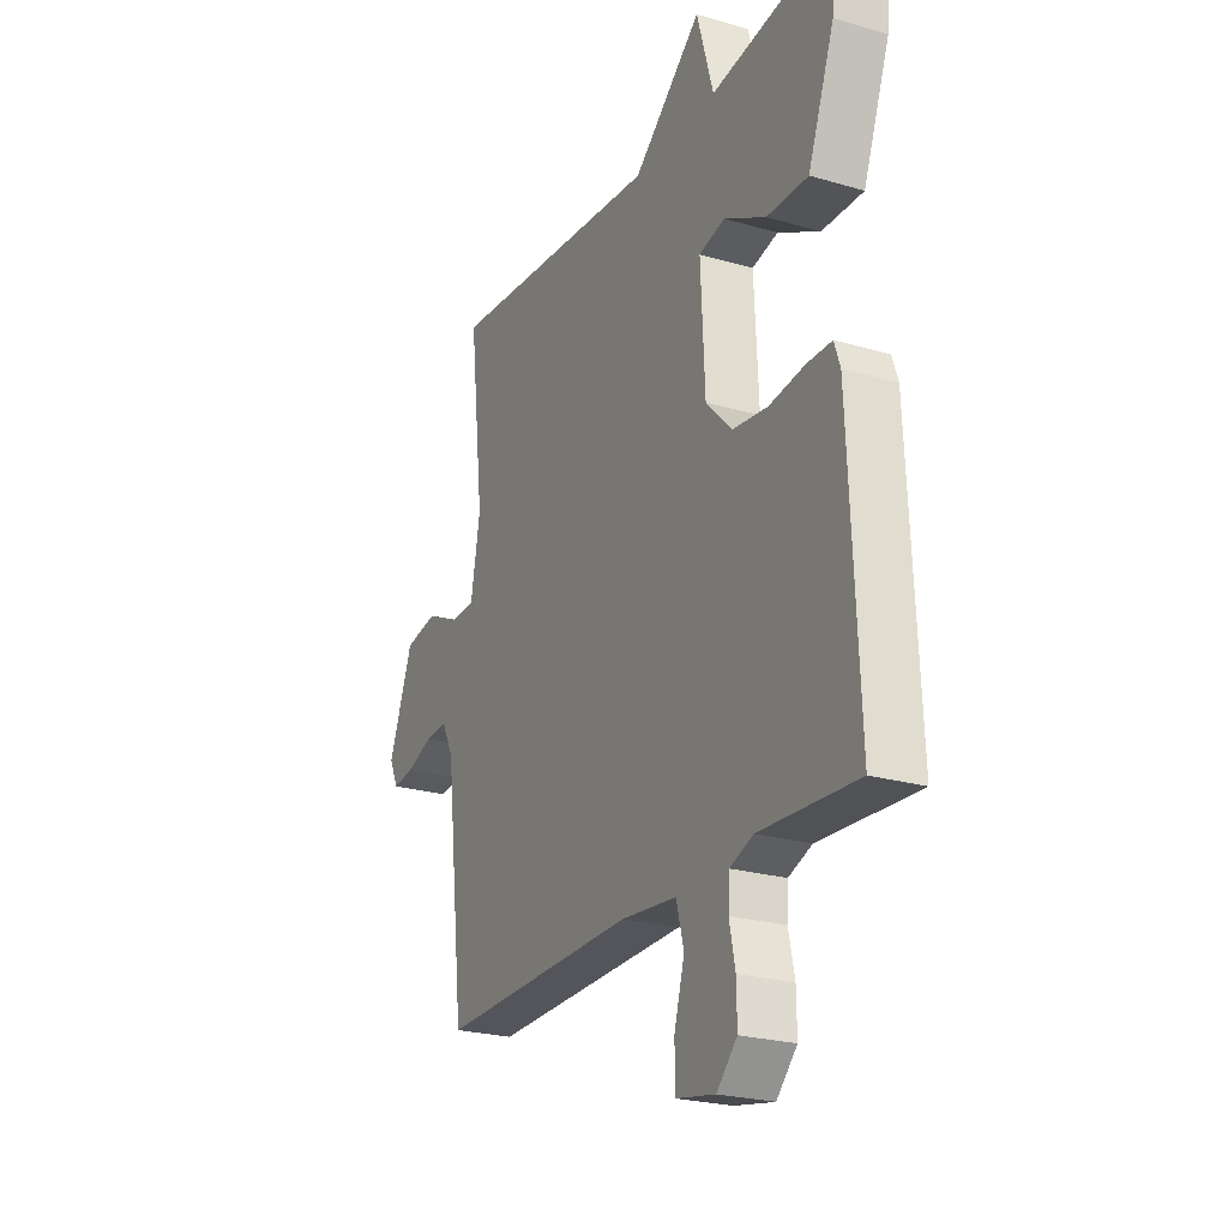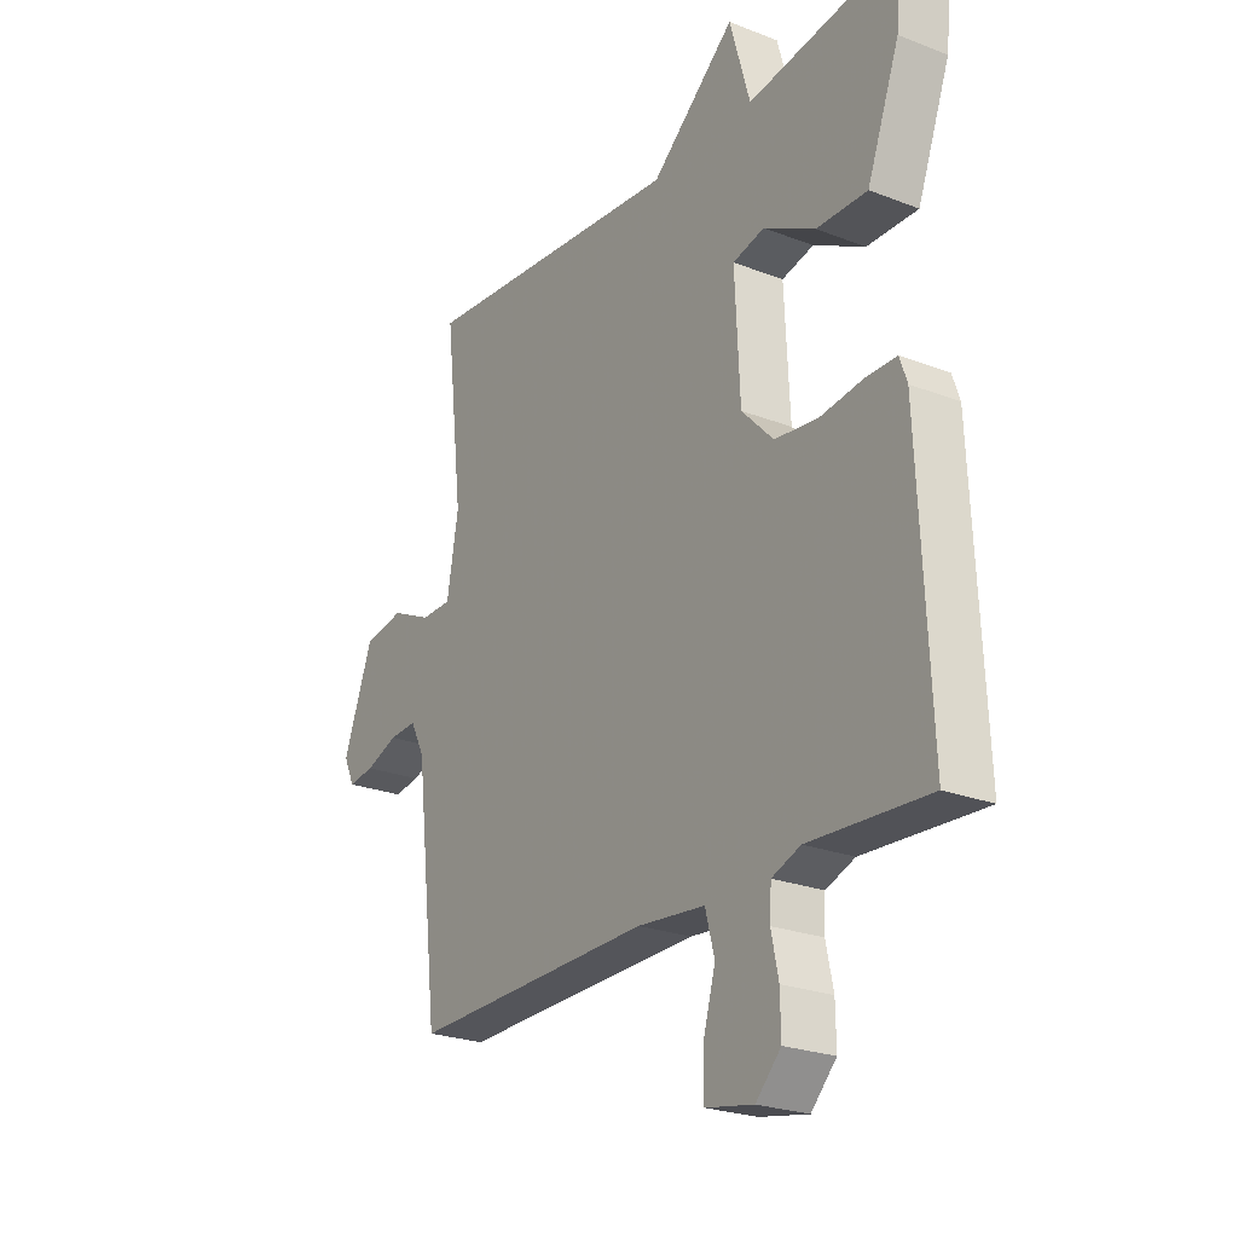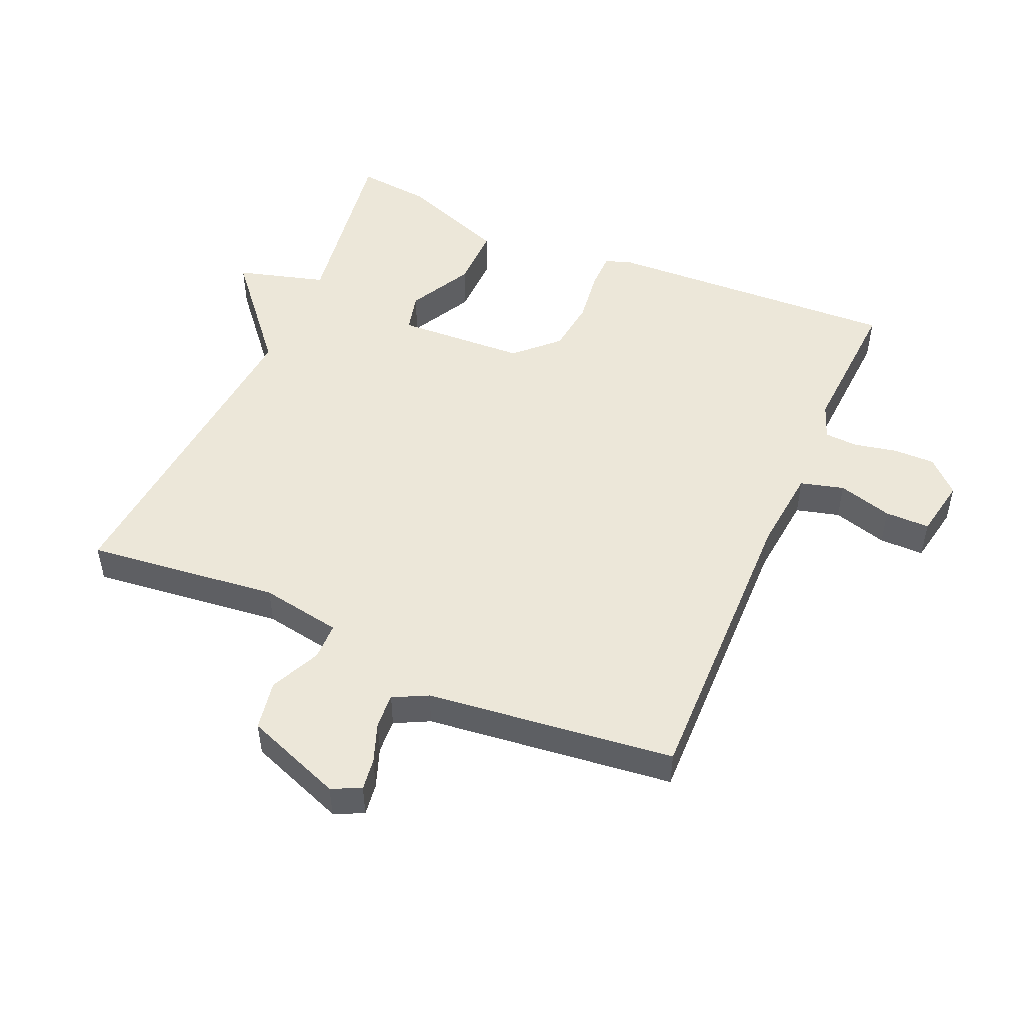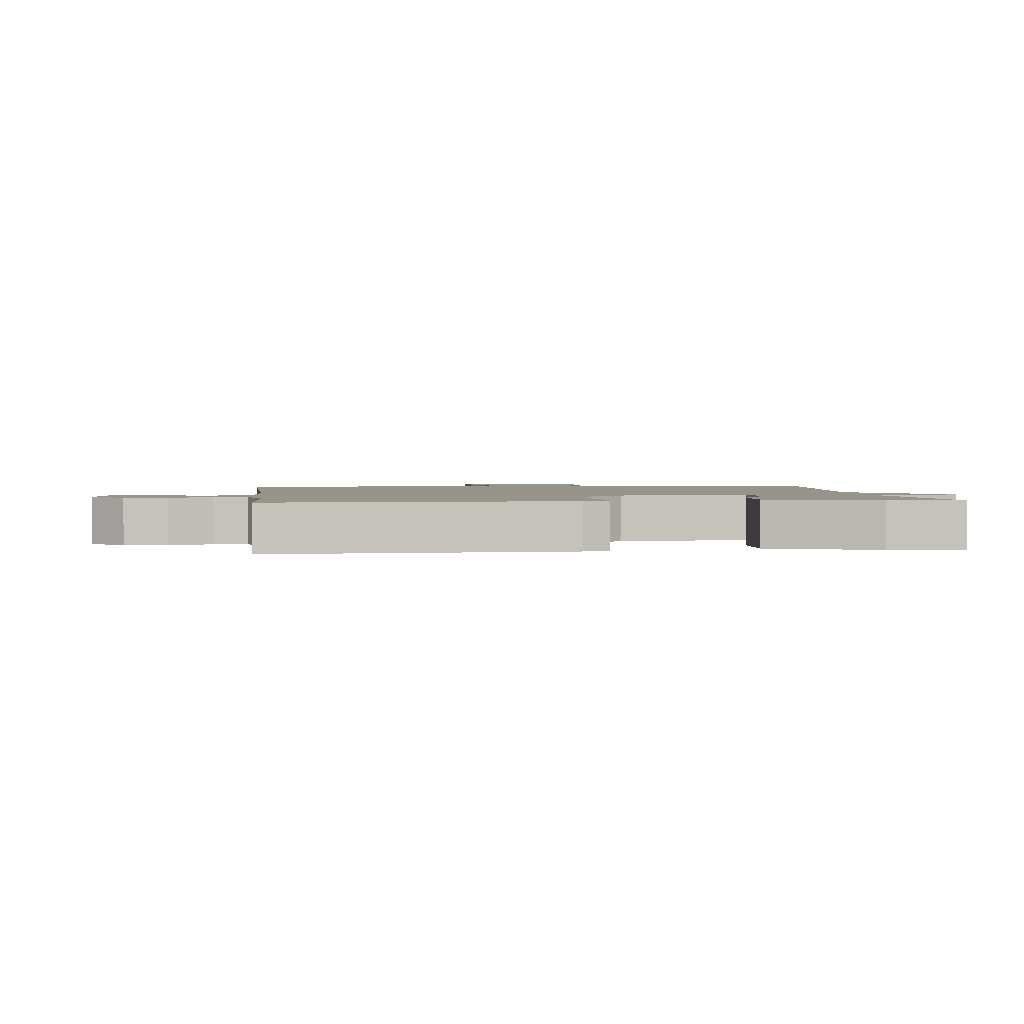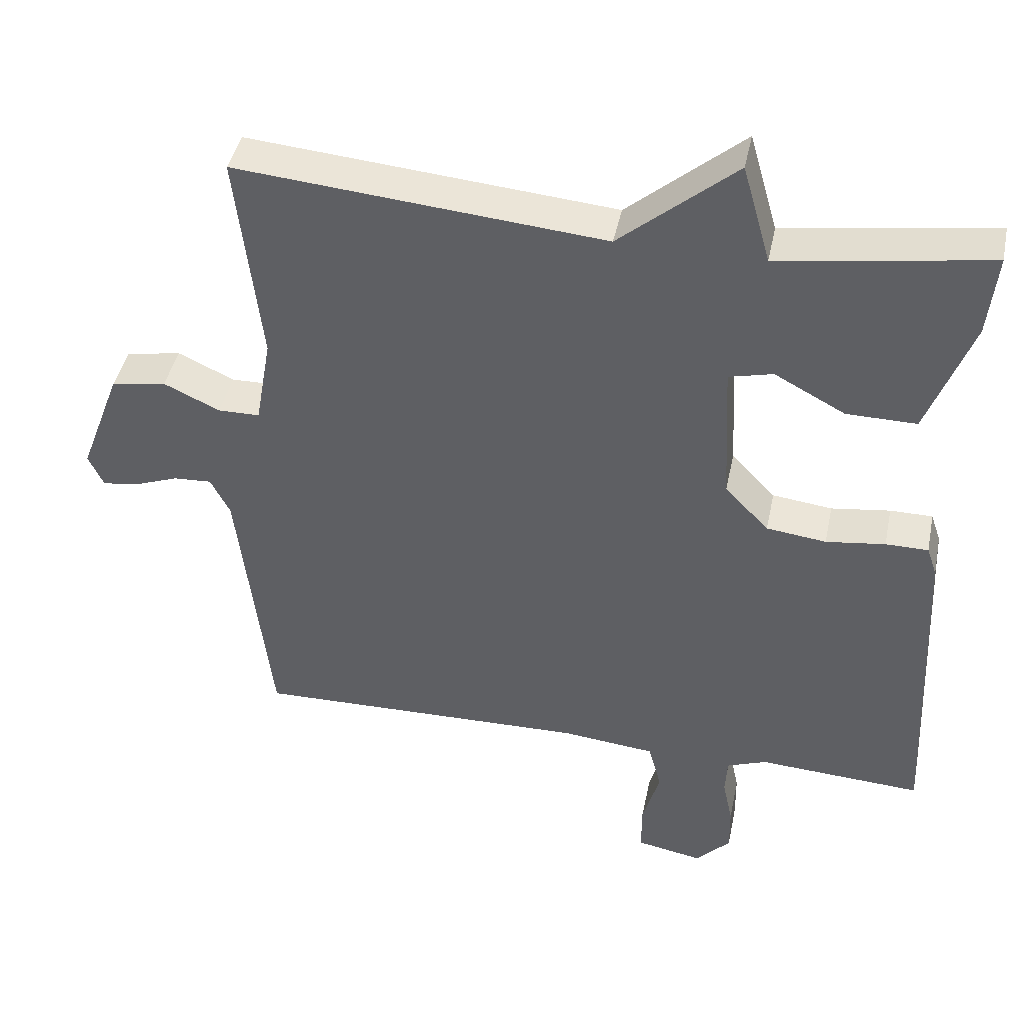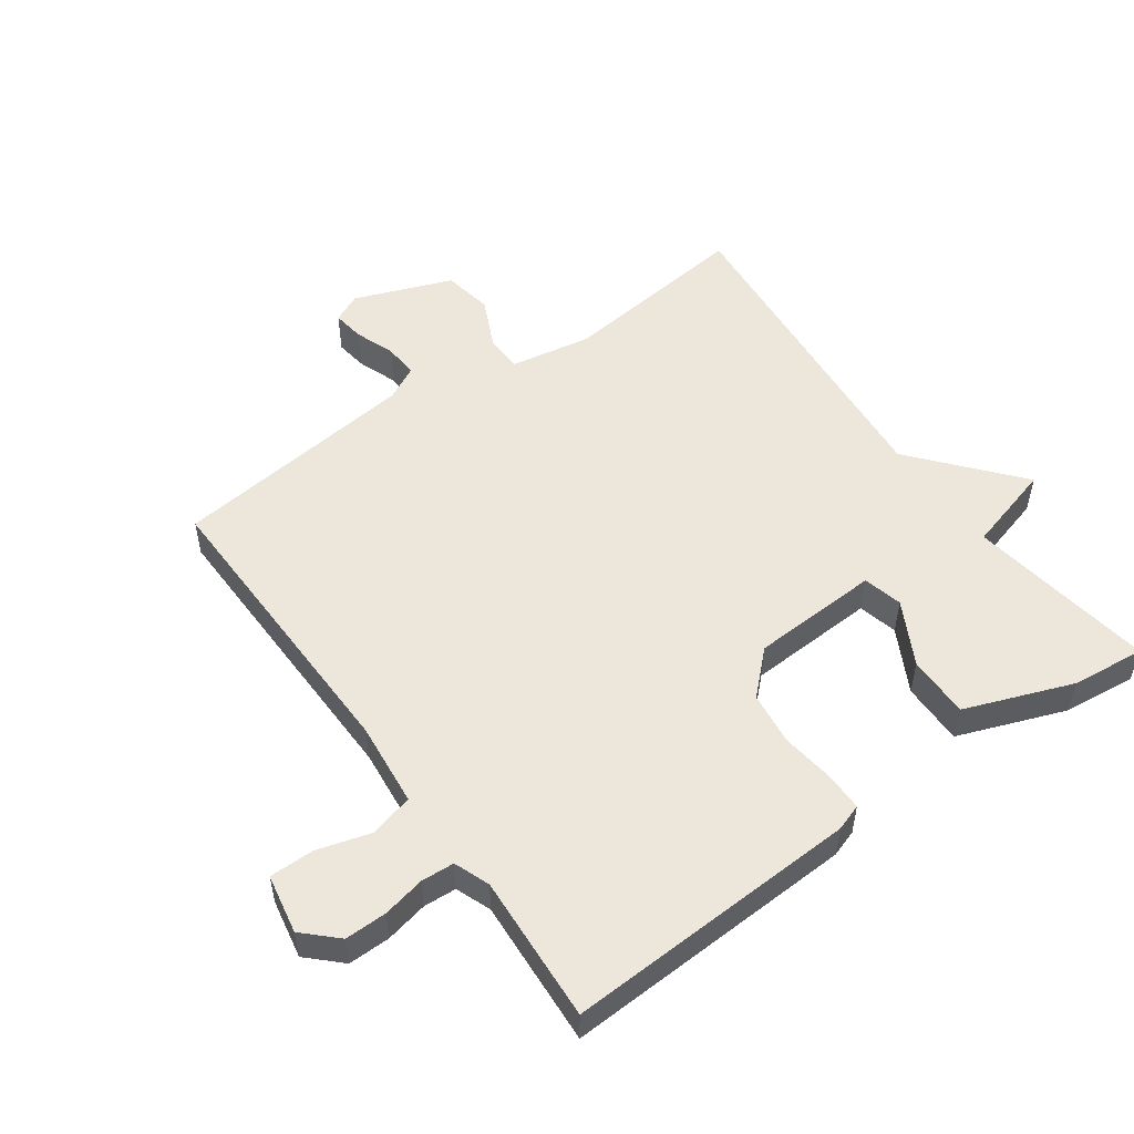
<metadata>
{"format":"obj","ext":"obj","renderer":"f3d","projection":"perspective","resolution":1024,"background":"white","views":[{"elev":-23.8,"azim":-116.0,"up":"+Z"},{"elev":-24.1,"azim":-122.8,"up":"+Z"},{"elev":49.9,"azim":113.6,"up":"+Y"},{"elev":1.9,"azim":-96.5,"up":"+Y"},{"elev":42.8,"azim":-168.4,"up":"+Z"},{"elev":52.7,"azim":-125.4,"up":"+Y"}]}
</metadata>
<code>
v -0.5 0.07 -0.5
v -0.479 0.07 -0.044
v -0.465 0.07 -0.003
v -0.406 0.07 -0.003
v -0.324 0.07 -0.014
v -0.241 0.07 -0.004
v -0.18 0.07 0.059
v -0.17 0.07 0.258
v -0.231 0.07 0.273
v -0.329 0.07 0.221
v -0.426 0.07 0.22
v -0.488 0.07 0.386
v -0.5 0.07 0.5
v -0.21 0.07 0.456
v -0.171 0.07 0.593
v -0.01 0.07 0.456
v 0.5 0.07 0.5
v 0.466 0.07 0.203
v 0.488 0.07 0.078
v 0.546 0.07 0.077
v 0.624 0.07 0.113
v 0.701 0.07 0.099
v 0.758 0.07 -0.052
v 0.737 0.07 -0.097
v 0.687 0.07 -0.09
v 0.625 0.07 -0.067
v 0.572 0.07 -0.064
v 0.545 0.07 -0.117
v 0.5 0.07 -0.5
v 0.035 0.07 -0.49
v -0.095 0.07 -0.503
v -0.113 0.07 -0.57
v -0.089 0.07 -0.654
v -0.089 0.07 -0.723
v -0.181 0.07 -0.74
v -0.229 0.07 -0.69
v -0.228 0.07 -0.625
v -0.214 0.07 -0.559
v -0.217 0.07 -0.508
v -0.272 0.07 -0.487
v -0.5 0 -0.5
v -0.479 0 -0.044
v -0.465 0 -0.003
v -0.406 0 -0.003
v -0.324 0 -0.014
v -0.241 0 -0.004
v -0.18 0 0.059
v -0.17 0 0.258
v -0.231 0 0.273
v -0.329 0 0.221
v -0.426 0 0.22
v -0.488 0 0.386
v -0.5 0 0.5
v -0.21 0 0.456
v -0.171 0 0.593
v -0.01 0 0.456
v 0.5 0 0.5
v 0.466 0 0.203
v 0.488 0 0.078
v 0.546 0 0.077
v 0.624 0 0.113
v 0.701 0 0.099
v 0.758 0 -0.052
v 0.737 0 -0.097
v 0.687 0 -0.09
v 0.625 0 -0.067
v 0.572 0 -0.064
v 0.545 0 -0.117
v 0.5 0 -0.5
v 0.035 0 -0.49
v -0.095 0 -0.503
v -0.113 0 -0.57
v -0.089 0 -0.654
v -0.089 0 -0.723
v -0.181 0 -0.74
v -0.229 0 -0.69
v -0.228 0 -0.625
v -0.214 0 -0.559
v -0.217 0 -0.508
v -0.272 0 -0.487
f 36 37 38
f 35 36 38
f 34 35 38
f 33 34 38
f 32 33 38
f 31 32 38 39
f 30 31 39 40
f 28 29 30
f 27 28 30 40
f 24 25 26
f 23 24 26
f 22 23 26
f 21 22 26
f 20 21 26
f 19 20 26 27
f 16 17 18
f 16 18 19
f 14 15 16
f 14 16 19 27
f 12 13 14
f 11 12 14
f 10 11 14
f 9 10 14
f 8 9 14
f 3 4 5
f 2 3 5
f 1 2 5
f 40 1 5
f 40 5 6
f 27 40 6 7
f 8 14 27
f 7 8 27
f 78 77 76
f 78 76 75
f 78 75 74
f 78 74 73
f 78 73 72
f 79 78 72 71
f 80 79 71 70
f 70 69 68
f 80 70 68 67
f 66 65 64
f 66 64 63
f 66 63 62
f 66 62 61
f 66 61 60
f 67 66 60 59
f 58 57 56
f 59 58 56
f 56 55 54
f 67 59 56 54
f 54 53 52
f 54 52 51
f 54 51 50
f 54 50 49
f 54 49 48
f 45 44 43
f 45 43 42
f 45 42 41
f 45 41 80
f 46 45 80
f 47 46 80 67
f 67 54 48
f 67 48 47
f 1 41 42 2
f 2 42 43 3
f 3 43 44 4
f 4 44 45 5
f 5 45 46 6
f 6 46 47 7
f 7 47 48 8
f 8 48 49 9
f 9 49 50 10
f 10 50 51 11
f 11 51 52 12
f 12 52 53 13
f 13 53 54 14
f 14 54 55 15
f 15 55 56 16
f 16 56 57 17
f 17 57 58 18
f 18 58 59 19
f 19 59 60 20
f 20 60 61 21
f 21 61 62 22
f 22 62 63 23
f 23 63 64 24
f 24 64 65 25
f 25 65 66 26
f 26 66 67 27
f 27 67 68 28
f 28 68 69 29
f 29 69 70 30
f 30 70 71 31
f 31 71 72 32
f 32 72 73 33
f 33 73 74 34
f 34 74 75 35
f 35 75 76 36
f 36 76 77 37
f 37 77 78 38
f 38 78 79 39
f 39 79 80 40
f 40 80 41 1

</code>
